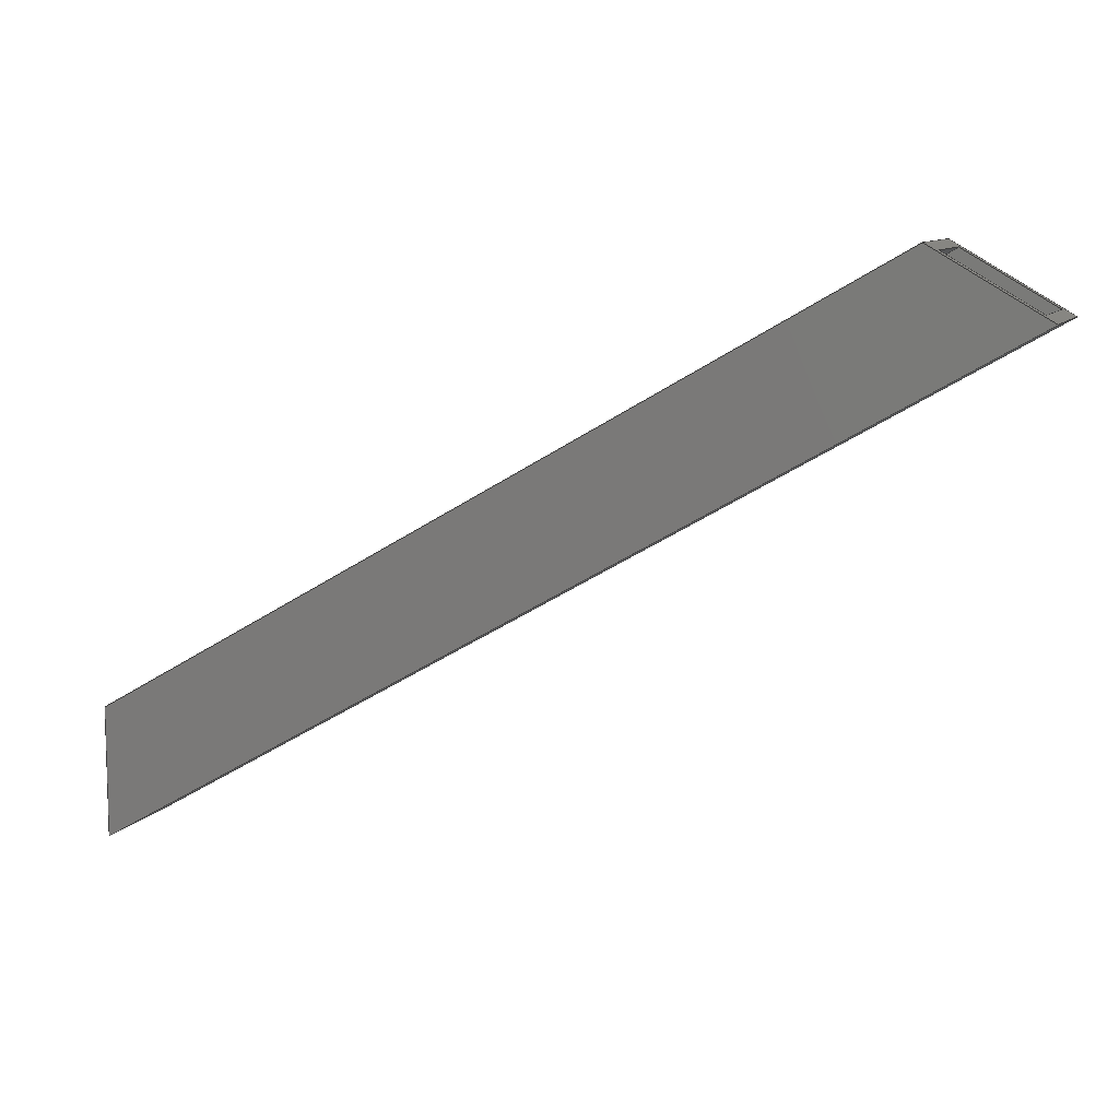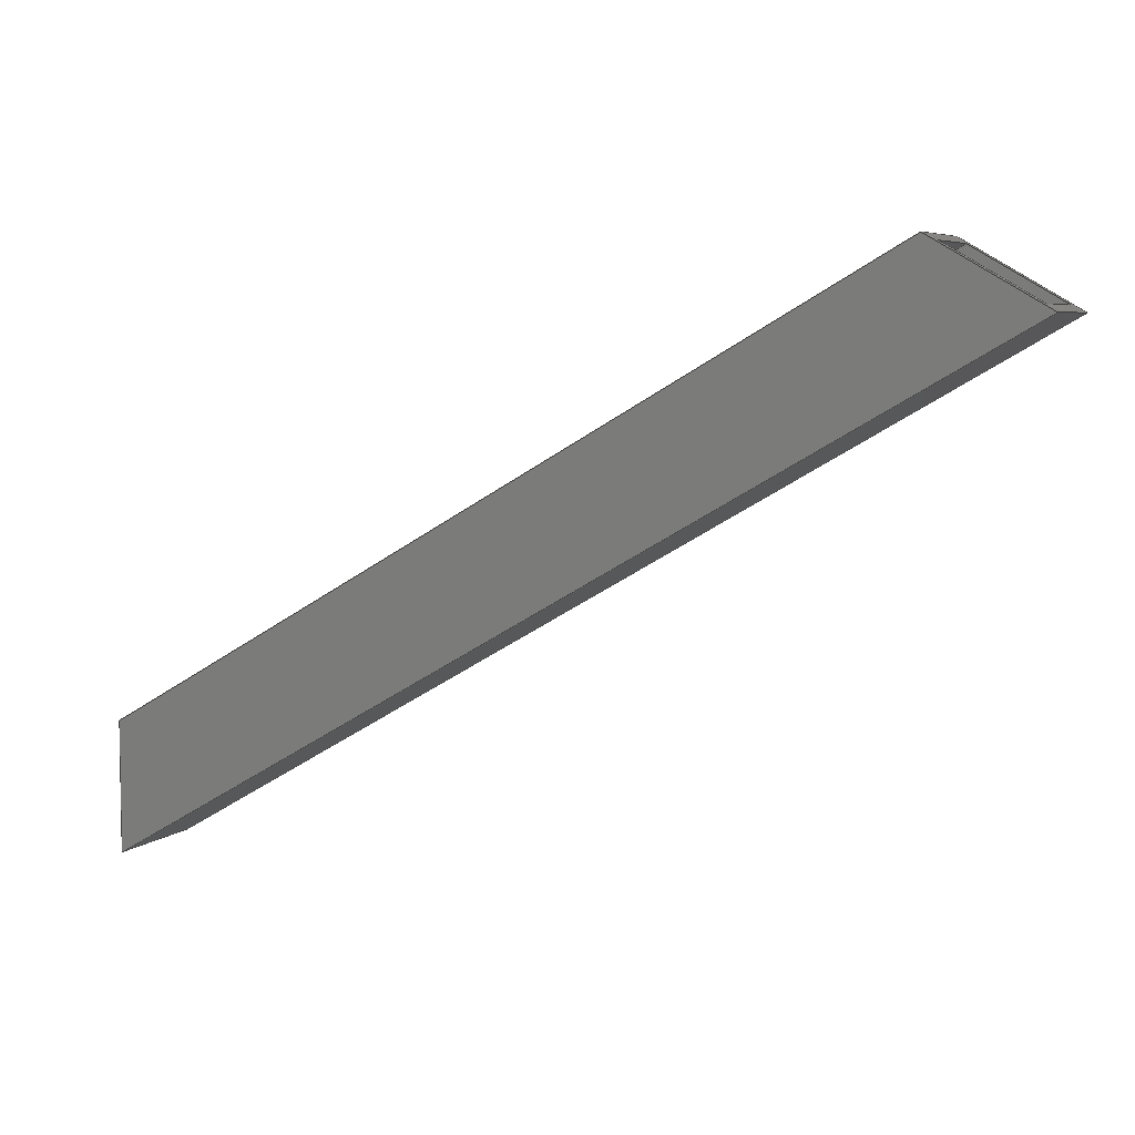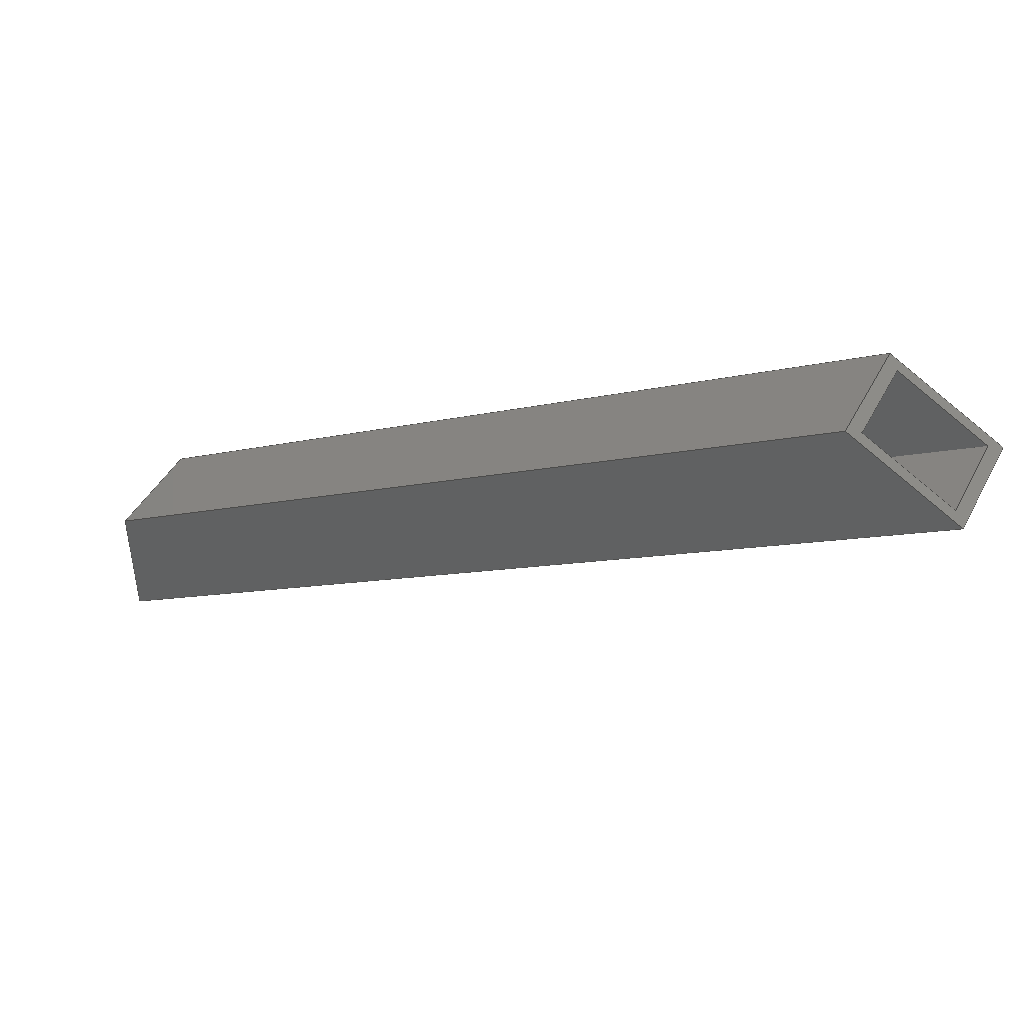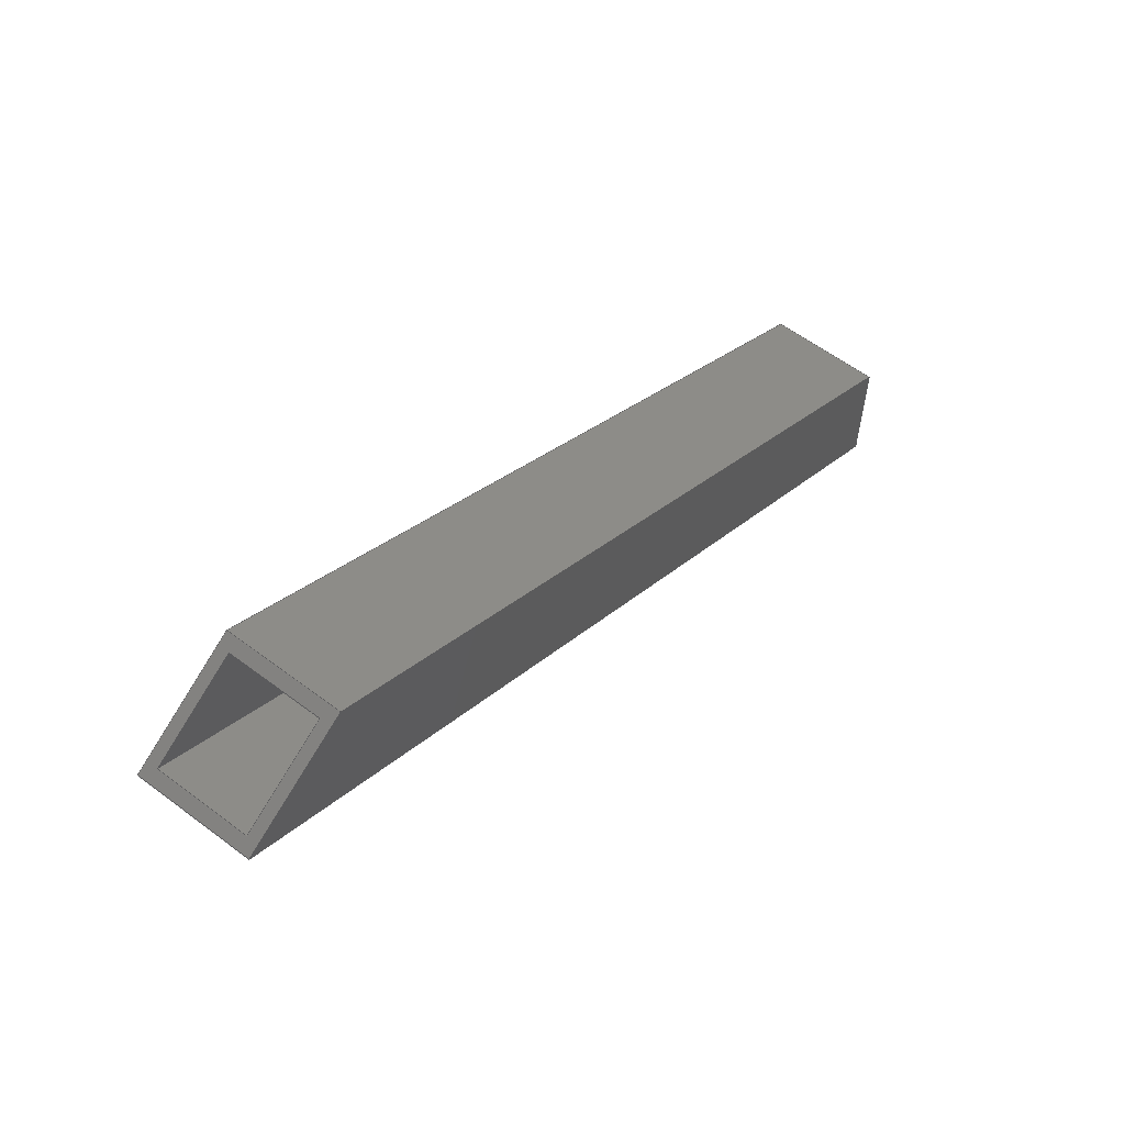
<metadata>
{"format":"step","ext":"stp","renderer":"f3d","projection":"perspective","resolution":1024,"background":"white","views":[{"elev":9.6,"azim":-159.6,"up":"+Y"},{"elev":6.0,"azim":-155.6,"up":"+Y"},{"elev":44.5,"azim":-153.4,"up":"+Y"},{"elev":59.2,"azim":-52.3,"up":"+Y"}]}
</metadata>
<code>
ISO-10303-21;
DATA;
#1=MECHANICAL_DESIGN_GEOMETRIC_PRESENTATION_REPRESENTATION('',(#4),#304);
#2=SHAPE_REPRESENTATION_RELATIONSHIP('SRR','None',#316,#3);
#3=ADVANCED_BREP_SHAPE_REPRESENTATION('',(#5),#303);
#4=STYLED_ITEM('',(#325),#5);
#5=MANIFOLD_SOLID_BREP('Solid1',#186);
#6=FACE_BOUND('',#23,.T.);
#7=FACE_BOUND('',#29,.T.);
#8=FACE_OUTER_BOUND('',#18,.T.);
#9=FACE_OUTER_BOUND('',#19,.T.);
#10=FACE_OUTER_BOUND('',#20,.T.);
#11=FACE_OUTER_BOUND('',#21,.T.);
#12=FACE_OUTER_BOUND('',#22,.T.);
#13=FACE_OUTER_BOUND('',#24,.T.);
#14=FACE_OUTER_BOUND('',#25,.T.);
#15=FACE_OUTER_BOUND('',#26,.T.);
#16=FACE_OUTER_BOUND('',#27,.T.);
#17=FACE_OUTER_BOUND('',#28,.T.);
#18=EDGE_LOOP('',(#118,#119,#120,#121));
#19=EDGE_LOOP('',(#122,#123,#124,#125));
#20=EDGE_LOOP('',(#126,#127,#128,#129));
#21=EDGE_LOOP('',(#130,#131,#132,#133));
#22=EDGE_LOOP('',(#134,#135,#136,#137));
#23=EDGE_LOOP('',(#138,#139,#140,#141));
#24=EDGE_LOOP('',(#142,#143,#144,#145));
#25=EDGE_LOOP('',(#146,#147,#148,#149));
#26=EDGE_LOOP('',(#150,#151,#152,#153));
#27=EDGE_LOOP('',(#154,#155,#156,#157));
#28=EDGE_LOOP('',(#158,#159,#160,#161));
#29=EDGE_LOOP('',(#162,#163,#164,#165));
#30=LINE('',#254,#54);
#31=LINE('',#256,#55);
#32=LINE('',#258,#56);
#33=LINE('',#259,#57);
#34=LINE('',#263,#58);
#35=LINE('',#264,#59);
#36=LINE('',#265,#60);
#37=LINE('',#269,#61);
#38=LINE('',#270,#62);
#39=LINE('',#271,#63);
#40=LINE('',#273,#64);
#41=LINE('',#274,#65);
#42=LINE('',#278,#66);
#43=LINE('',#280,#67);
#44=LINE('',#282,#68);
#45=LINE('',#283,#69);
#46=LINE('',#286,#70);
#47=LINE('',#288,#71);
#48=LINE('',#289,#72);
#49=LINE('',#292,#73);
#50=LINE('',#293,#74);
#51=LINE('',#296,#75);
#52=LINE('',#297,#76);
#53=LINE('',#299,#77);
#54=VECTOR('',#208,10.3);
#55=VECTOR('',#209,1.155);
#56=VECTOR('',#210,11.46);
#57=VECTOR('',#211,1.155);
#58=VECTOR('',#214,10.3);
#59=VECTOR('',#215,1);
#60=VECTOR('',#216,1);
#61=VECTOR('',#219,11.46);
#62=VECTOR('',#220,1.155);
#63=VECTOR('',#221,1.155);
#64=VECTOR('',#224,1);
#65=VECTOR('',#225,1);
#66=VECTOR('',#228,1.443);
#67=VECTOR('',#229,1.25);
#68=VECTOR('',#230,1.443);
#69=VECTOR('',#231,1.25);
#70=VECTOR('',#234,11.6);
#71=VECTOR('',#235,1.443);
#72=VECTOR('',#236,10.16);
#73=VECTOR('',#239,11.6);
#74=VECTOR('',#240,1.25);
#75=VECTOR('',#243,10.16);
#76=VECTOR('',#244,1.443);
#77=VECTOR('',#247,1.25);
#78=VERTEX_POINT('',#252);
#79=VERTEX_POINT('',#253);
#80=VERTEX_POINT('',#255);
#81=VERTEX_POINT('',#257);
#82=VERTEX_POINT('',#261);
#83=VERTEX_POINT('',#262);
#84=VERTEX_POINT('',#267);
#85=VERTEX_POINT('',#268);
#86=VERTEX_POINT('',#276);
#87=VERTEX_POINT('',#277);
#88=VERTEX_POINT('',#279);
#89=VERTEX_POINT('',#281);
#90=VERTEX_POINT('',#285);
#91=VERTEX_POINT('',#287);
#92=VERTEX_POINT('',#291);
#93=VERTEX_POINT('',#295);
#94=EDGE_CURVE('',#78,#79,#30,.T.);
#95=EDGE_CURVE('',#80,#79,#31,.T.);
#96=EDGE_CURVE('',#81,#80,#32,.T.);
#97=EDGE_CURVE('',#78,#81,#33,.T.);
#98=EDGE_CURVE('',#82,#83,#34,.T.);
#99=EDGE_CURVE('',#79,#83,#35,.T.);
#100=EDGE_CURVE('',#78,#82,#36,.T.);
#101=EDGE_CURVE('',#84,#85,#37,.T.);
#102=EDGE_CURVE('',#83,#85,#38,.T.);
#103=EDGE_CURVE('',#84,#82,#39,.T.);
#104=EDGE_CURVE('',#80,#85,#40,.T.);
#105=EDGE_CURVE('',#81,#84,#41,.T.);
#106=EDGE_CURVE('',#86,#87,#42,.T.);
#107=EDGE_CURVE('',#87,#88,#43,.T.);
#108=EDGE_CURVE('',#88,#89,#44,.T.);
#109=EDGE_CURVE('',#86,#89,#45,.T.);
#110=EDGE_CURVE('',#86,#90,#46,.T.);
#111=EDGE_CURVE('',#91,#90,#47,.T.);
#112=EDGE_CURVE('',#87,#91,#48,.T.);
#113=EDGE_CURVE('',#89,#92,#49,.T.);
#114=EDGE_CURVE('',#90,#92,#50,.T.);
#115=EDGE_CURVE('',#88,#93,#51,.T.);
#116=EDGE_CURVE('',#92,#93,#52,.T.);
#117=EDGE_CURVE('',#91,#93,#53,.T.);
#118=ORIENTED_EDGE('',*,*,#94,.T.);
#119=ORIENTED_EDGE('',*,*,#95,.F.);
#120=ORIENTED_EDGE('',*,*,#96,.F.);
#121=ORIENTED_EDGE('',*,*,#97,.F.);
#122=ORIENTED_EDGE('',*,*,#98,.T.);
#123=ORIENTED_EDGE('',*,*,#99,.F.);
#124=ORIENTED_EDGE('',*,*,#94,.F.);
#125=ORIENTED_EDGE('',*,*,#100,.T.);
#126=ORIENTED_EDGE('',*,*,#101,.T.);
#127=ORIENTED_EDGE('',*,*,#102,.F.);
#128=ORIENTED_EDGE('',*,*,#98,.F.);
#129=ORIENTED_EDGE('',*,*,#103,.F.);
#130=ORIENTED_EDGE('',*,*,#96,.T.);
#131=ORIENTED_EDGE('',*,*,#104,.T.);
#132=ORIENTED_EDGE('',*,*,#101,.F.);
#133=ORIENTED_EDGE('',*,*,#105,.F.);
#134=ORIENTED_EDGE('',*,*,#106,.T.);
#135=ORIENTED_EDGE('',*,*,#107,.T.);
#136=ORIENTED_EDGE('',*,*,#108,.T.);
#137=ORIENTED_EDGE('',*,*,#109,.F.);
#138=ORIENTED_EDGE('',*,*,#105,.T.);
#139=ORIENTED_EDGE('',*,*,#103,.T.);
#140=ORIENTED_EDGE('',*,*,#100,.F.);
#141=ORIENTED_EDGE('',*,*,#97,.T.);
#142=ORIENTED_EDGE('',*,*,#110,.T.);
#143=ORIENTED_EDGE('',*,*,#111,.F.);
#144=ORIENTED_EDGE('',*,*,#112,.F.);
#145=ORIENTED_EDGE('',*,*,#106,.F.);
#146=ORIENTED_EDGE('',*,*,#113,.T.);
#147=ORIENTED_EDGE('',*,*,#114,.F.);
#148=ORIENTED_EDGE('',*,*,#110,.F.);
#149=ORIENTED_EDGE('',*,*,#109,.T.);
#150=ORIENTED_EDGE('',*,*,#115,.T.);
#151=ORIENTED_EDGE('',*,*,#116,.F.);
#152=ORIENTED_EDGE('',*,*,#113,.F.);
#153=ORIENTED_EDGE('',*,*,#108,.F.);
#154=ORIENTED_EDGE('',*,*,#112,.T.);
#155=ORIENTED_EDGE('',*,*,#117,.T.);
#156=ORIENTED_EDGE('',*,*,#115,.F.);
#157=ORIENTED_EDGE('',*,*,#107,.F.);
#158=ORIENTED_EDGE('',*,*,#114,.T.);
#159=ORIENTED_EDGE('',*,*,#116,.T.);
#160=ORIENTED_EDGE('',*,*,#117,.F.);
#161=ORIENTED_EDGE('',*,*,#111,.T.);
#162=ORIENTED_EDGE('',*,*,#95,.T.);
#163=ORIENTED_EDGE('',*,*,#99,.T.);
#164=ORIENTED_EDGE('',*,*,#102,.T.);
#165=ORIENTED_EDGE('',*,*,#104,.F.);
#166=PLANE('',#194);
#167=PLANE('',#195);
#168=PLANE('',#196);
#169=PLANE('',#197);
#170=PLANE('',#198);
#171=PLANE('',#199);
#172=PLANE('',#200);
#173=PLANE('',#201);
#174=PLANE('',#202);
#175=PLANE('',#203);
#176=ADVANCED_FACE('',(#8),#166,.F.);
#177=ADVANCED_FACE('',(#9),#167,.F.);
#178=ADVANCED_FACE('',(#10),#168,.T.);
#179=ADVANCED_FACE('',(#11),#169,.T.);
#180=ADVANCED_FACE('',(#12,#6),#170,.T.);
#181=ADVANCED_FACE('',(#13),#171,.T.);
#182=ADVANCED_FACE('',(#14),#172,.F.);
#183=ADVANCED_FACE('',(#15),#173,.F.);
#184=ADVANCED_FACE('',(#16),#174,.T.);
#185=ADVANCED_FACE('',(#17,#7),#175,.F.);
#186=CLOSED_SHELL('',(#176,#177,#178,#179,#180,#181,#182,#183,#184,#185));
#187=DATE_TIME_ROLE('creation_date');
#188=APPLIED_DATE_AND_TIME_ASSIGNMENT(#189,#187,(#318));
#189=DATE_AND_TIME(#190,#191);
#190=CALENDAR_DATE(2016,16,12);
#191=LOCAL_TIME(17,15,37,#192);
#192=COORDINATED_UNIVERSAL_TIME_OFFSET(0,0,.BEHIND.);
#193=AXIS2_PLACEMENT_3D('placement',#250,#204,#205);
#194=AXIS2_PLACEMENT_3D('',#251,#206,#207);
#195=AXIS2_PLACEMENT_3D('',#260,#212,#213);
#196=AXIS2_PLACEMENT_3D('',#266,#217,#218);
#197=AXIS2_PLACEMENT_3D('',#272,#222,#223);
#198=AXIS2_PLACEMENT_3D('',#275,#226,#227);
#199=AXIS2_PLACEMENT_3D('',#284,#232,#233);
#200=AXIS2_PLACEMENT_3D('',#290,#237,#238);
#201=AXIS2_PLACEMENT_3D('',#294,#241,#242);
#202=AXIS2_PLACEMENT_3D('',#298,#245,#246);
#203=AXIS2_PLACEMENT_3D('',#300,#248,#249);
#204=DIRECTION('axis',(0,0,1));
#205=DIRECTION('refdir',(1,0,0));
#206=DIRECTION('center_axis',(0,0,1));
#207=DIRECTION('ref_axis',(0.5,0.866,0));
#208=DIRECTION('',(0.866,-0.5,0));
#209=DIRECTION('',(2.415e-11,1,0));
#210=DIRECTION('',(0.866,-0.5,0));
#211=DIRECTION('',(-0.866,-0.5,0));
#212=DIRECTION('center_axis',(0.5,0.866,0));
#213=DIRECTION('ref_axis',(0,0,-1));
#214=DIRECTION('',(0.866,-0.5,0));
#215=DIRECTION('',(1.213e-12,0,-1));
#216=DIRECTION('',(1.213e-12,0,-1));
#217=DIRECTION('center_axis',(0,0,1));
#218=DIRECTION('ref_axis',(0.5,0.866,0));
#219=DIRECTION('',(0.866,-0.5,0));
#220=DIRECTION('',(-2.625e-11,-1,0));
#221=DIRECTION('',(0.866,0.5,0));
#222=DIRECTION('center_axis',(0.5,0.866,0));
#223=DIRECTION('ref_axis',(0,0,-1));
#224=DIRECTION('',(-1.213e-12,1.213e-12,-1));
#225=DIRECTION('',(0,6.066e-13,-1));
#226=DIRECTION('center_axis',(-0.5,0.866,0));
#227=DIRECTION('ref_axis',(-0.866,-0.5,0));
#228=DIRECTION('',(0.866,0.5,0));
#229=DIRECTION('',(-1.94e-12,0,-1));
#230=DIRECTION('',(-0.866,-0.5,0));
#231=DIRECTION('',(0,0,-1));
#232=DIRECTION('center_axis',(0,0,1));
#233=DIRECTION('ref_axis',(0.5,0.866,0));
#234=DIRECTION('',(0.866,-0.5,0));
#235=DIRECTION('',(-2.688e-11,-1,0));
#236=DIRECTION('',(0.866,-0.5,0));
#237=DIRECTION('center_axis',(0.5,0.866,0));
#238=DIRECTION('ref_axis',(0,0,-1));
#239=DIRECTION('',(0.866,-0.5,0));
#240=DIRECTION('',(0,0,-1));
#241=DIRECTION('center_axis',(0,0,1));
#242=DIRECTION('ref_axis',(0.5,0.866,0));
#243=DIRECTION('',(0.866,-0.5,0));
#244=DIRECTION('',(2.688e-11,1,0));
#245=DIRECTION('center_axis',(0.5,0.866,0));
#246=DIRECTION('ref_axis',(0,0,-1));
#247=DIRECTION('',(0,-9.706e-13,-1));
#248=DIRECTION('center_axis',(-1,0,0));
#249=DIRECTION('ref_axis',(0,-1,0));
#250=CARTESIAN_POINT('',(0,0,0));
#251=CARTESIAN_POINT('Origin',(-1.705e+04,9834,71.88));
#252=CARTESIAN_POINT('',(-8.921,-5.15,71.88));
#253=CARTESIAN_POINT('',(-2.422e-10,-10.3,71.88));
#254=CARTESIAN_POINT('',(-8.921,-5.15,71.88));
#255=CARTESIAN_POINT('',(-2.669e-10,-11.46,71.88));
#256=CARTESIAN_POINT('',(-2.838e-10,-11.46,71.88));
#257=CARTESIAN_POINT('',(-9.921,-5.728,71.88));
#258=CARTESIAN_POINT('',(-9.921,-5.728,71.88));
#259=CARTESIAN_POINT('',(-8.921,-5.15,71.88));
#260=CARTESIAN_POINT('Origin',(-1.705e+04,9835,71.19));
#261=CARTESIAN_POINT('',(-8.921,-5.15,70.88));
#262=CARTESIAN_POINT('',(-2.41e-10,-10.3,70.88));
#263=CARTESIAN_POINT('',(-8.921,-5.15,70.88));
#264=CARTESIAN_POINT('',(-2.559e-10,-10.3,71.88));
#265=CARTESIAN_POINT('',(-8.921,-5.15,71.88));
#266=CARTESIAN_POINT('Origin',(-1.705e+04,9834,70.88));
#267=CARTESIAN_POINT('',(-9.921,-5.728,70.88));
#268=CARTESIAN_POINT('',(-2.681e-10,-11.46,70.88));
#269=CARTESIAN_POINT('',(-9.921,-5.728,70.88));
#270=CARTESIAN_POINT('',(-2.547e-10,-10.3,70.88));
#271=CARTESIAN_POINT('',(-9.921,-5.728,70.88));
#272=CARTESIAN_POINT('Origin',(-1.705e+04,9834,71.19));
#273=CARTESIAN_POINT('',(-2.838e-10,-11.46,71.88));
#274=CARTESIAN_POINT('',(-9.921,-5.728,71.88));
#275=CARTESIAN_POINT('Origin',(-5.023,-2.9,72));
#276=CARTESIAN_POINT('',(-10.05,-5.8,72));
#277=CARTESIAN_POINT('',(-8.796,-5.078,72));
#278=CARTESIAN_POINT('',(-10.05,-5.8,72));
#279=CARTESIAN_POINT('',(-8.796,-5.078,70.75));
#280=CARTESIAN_POINT('',(-8.796,-5.078,72));
#281=CARTESIAN_POINT('',(-10.05,-5.8,70.75));
#282=CARTESIAN_POINT('',(-8.796,-5.078,70.75));
#283=CARTESIAN_POINT('',(-10.05,-5.8,72));
#284=CARTESIAN_POINT('Origin',(-1.705e+04,9834,72));
#285=CARTESIAN_POINT('',(-3.5e-10,-11.6,72));
#286=CARTESIAN_POINT('',(-10.05,-5.8,72));
#287=CARTESIAN_POINT('',(-3.123e-10,-10.16,72));
#288=CARTESIAN_POINT('',(-3.226e-10,-10.16,72));
#289=CARTESIAN_POINT('',(-8.796,-5.078,72));
#290=CARTESIAN_POINT('Origin',(-1.705e+04,9834,71.19));
#291=CARTESIAN_POINT('',(-3.5e-10,-11.6,70.75));
#292=CARTESIAN_POINT('',(-10.05,-5.8,70.75));
#293=CARTESIAN_POINT('',(-3.614e-10,-11.6,72));
#294=CARTESIAN_POINT('Origin',(-1.705e+04,9834,70.75));
#295=CARTESIAN_POINT('',(-3.123e-10,-10.16,70.75));
#296=CARTESIAN_POINT('',(-8.796,-5.078,70.75));
#297=CARTESIAN_POINT('',(-3.614e-10,-11.6,70.75));
#298=CARTESIAN_POINT('Origin',(-1.705e+04,9835,71.19));
#299=CARTESIAN_POINT('',(-3.226e-10,-10.16,72));
#300=CARTESIAN_POINT('Origin',(0,-5.8,72));
#301=UNCERTAINTY_MEASURE_WITH_UNIT(LENGTH_MEASURE(0.0003937),
#305,'DISTANCE_ACCURACY_VALUE',
'Maximum model space distance between geometric entities at asserted c
onnectivities');
#302=UNCERTAINTY_MEASURE_WITH_UNIT(LENGTH_MEASURE(1e-06),#306,
'DISTANCE_ACCURACY_VALUE',
'Maximum model space distance between geometric entities at asserted c
onnectivities');
#303=(
GEOMETRIC_REPRESENTATION_CONTEXT(3)
GLOBAL_UNCERTAINTY_ASSIGNED_CONTEXT((#301))
GLOBAL_UNIT_ASSIGNED_CONTEXT((#305,#311,#308))
REPRESENTATION_CONTEXT('','3D')
);
#304=(
GEOMETRIC_REPRESENTATION_CONTEXT(3)
GLOBAL_UNCERTAINTY_ASSIGNED_CONTEXT((#302))
GLOBAL_UNIT_ASSIGNED_CONTEXT((#306,#311,#308))
REPRESENTATION_CONTEXT('','3D')
);
#305=(
CONVERSION_BASED_UNIT('__CONSTANT UNIT inch',#307)
LENGTH_UNIT()
NAMED_UNIT(#310)
);
#306=(
LENGTH_UNIT()
NAMED_UNIT(*)
SI_UNIT(.MILLI.,.METRE.)
);
#307=LENGTH_MEASURE_WITH_UNIT(LENGTH_MEASURE(25.4),#306);
#308=(
NAMED_UNIT(*)
SI_UNIT($,.STERADIAN.)
SOLID_ANGLE_UNIT()
);
#309=DIMENSIONAL_EXPONENTS(0,0,0,0,0,0,0);
#310=DIMENSIONAL_EXPONENTS(1,0,0,0,0,0,0);
#311=(
CONVERSION_BASED_UNIT('degree',#313)
NAMED_UNIT(#309)
PLANE_ANGLE_UNIT()
);
#312=(
NAMED_UNIT(*)
PLANE_ANGLE_UNIT()
SI_UNIT($,.RADIAN.)
);
#313=PLANE_ANGLE_MEASURE_WITH_UNIT(PLANE_ANGLE_MEASURE(0.01745),#312);
#314=SHAPE_DEFINITION_REPRESENTATION(#315,#316);
#315=PRODUCT_DEFINITION_SHAPE('',$,#318);
#316=SHAPE_REPRESENTATION('',(#193),#303);
#317=PRODUCT_DEFINITION_CONTEXT('part definition',#322,'design');
#318=PRODUCT_DEFINITION('PART_10_1','PART_10_1',#319,#317);
#319=PRODUCT_DEFINITION_FORMATION('1LAST_VERSION',$,#324);
#320=PRODUCT_RELATED_PRODUCT_CATEGORY('PART_10_1','PART_10_1',(#324));
#321=APPLICATION_PROTOCOL_DEFINITION('international standard',
'automotive_design',2009,#322);
#322=APPLICATION_CONTEXT(
'Core Data for Automotive Mechanical Design Process');
#323=PRODUCT_CONTEXT('part definition',#322,'mechanical');
#324=PRODUCT('PART_10_1','PART_10_1',$,(#323));
#325=PRESENTATION_STYLE_ASSIGNMENT((#326));
#326=SURFACE_STYLE_USAGE(.BOTH.,#327);
#327=SURFACE_SIDE_STYLE('',(#328));
#328=SURFACE_STYLE_FILL_AREA(#329);
#329=FILL_AREA_STYLE('',(#330));
#330=FILL_AREA_STYLE_COLOUR('',#331);
#331=COLOUR_RGB('',0.749,0.749,0.749);
ENDSEC;
END-ISO-10303-21;

</code>
